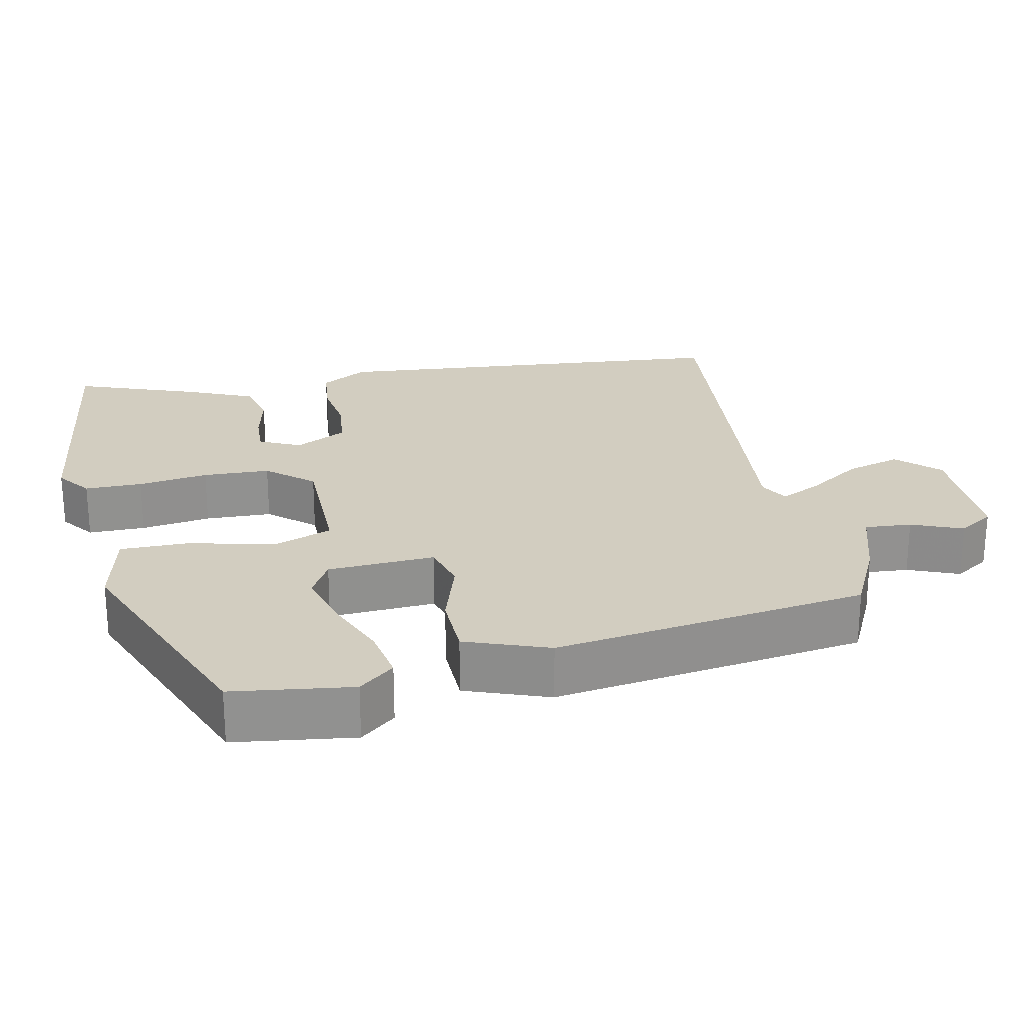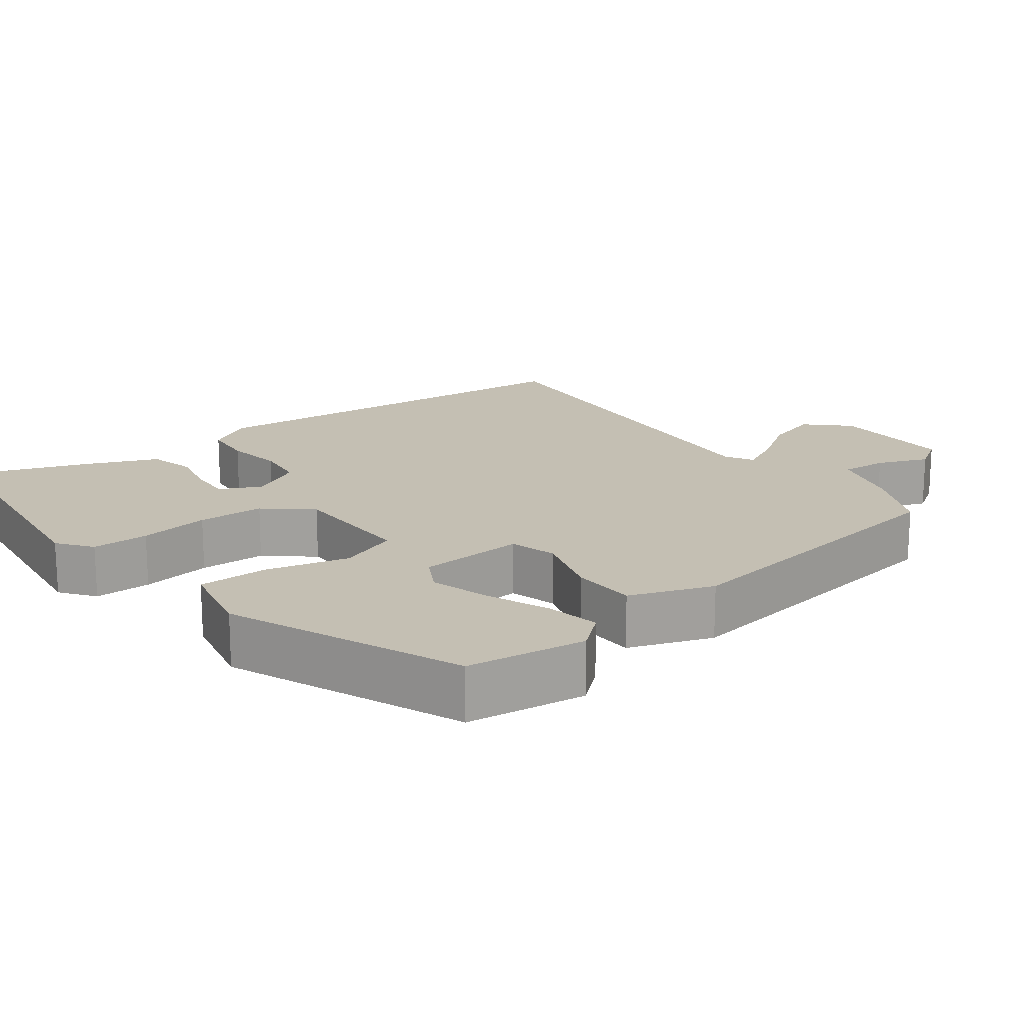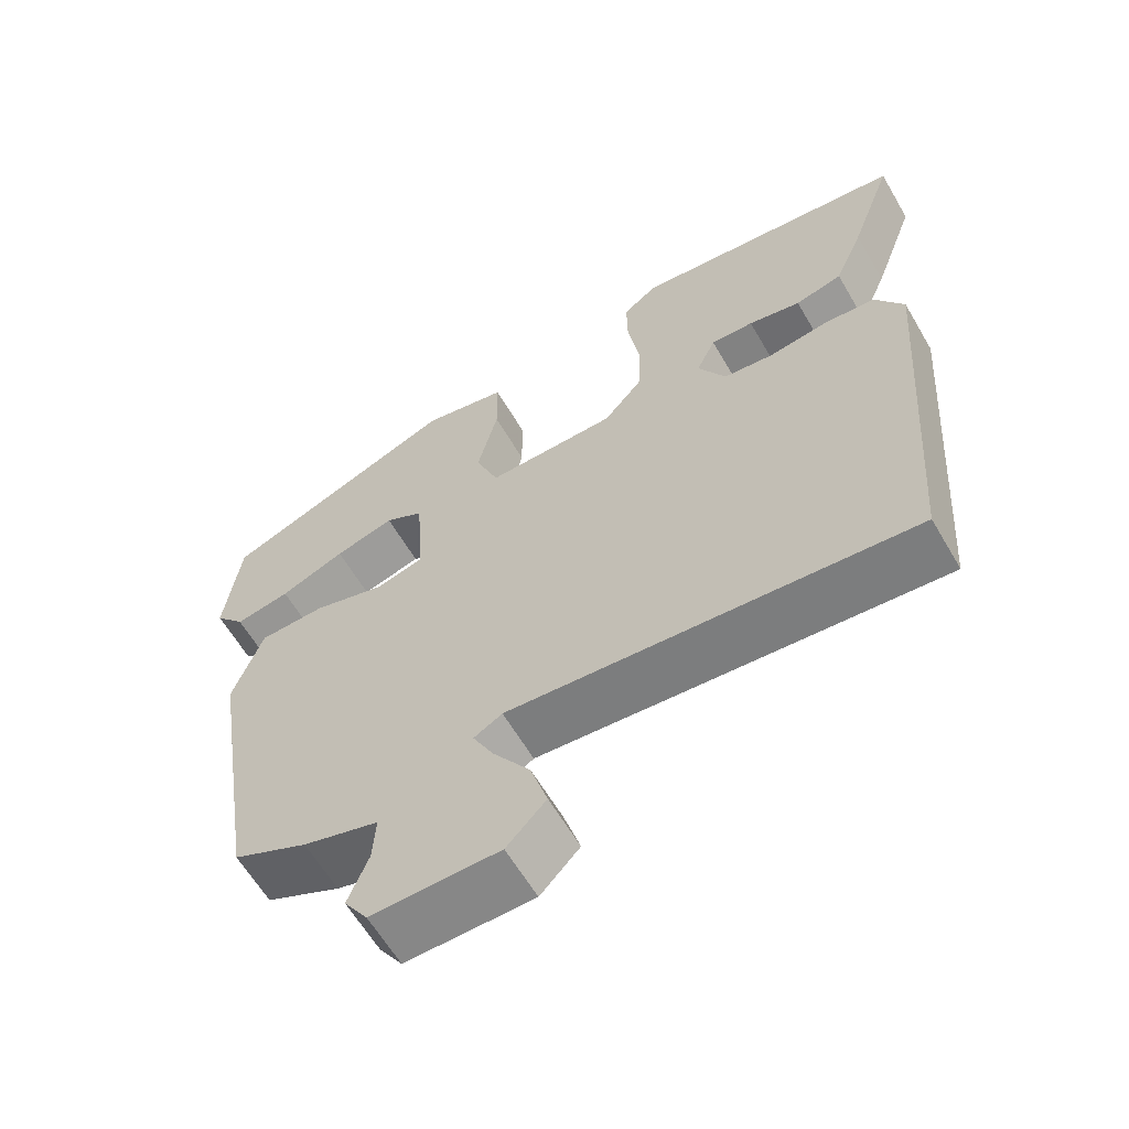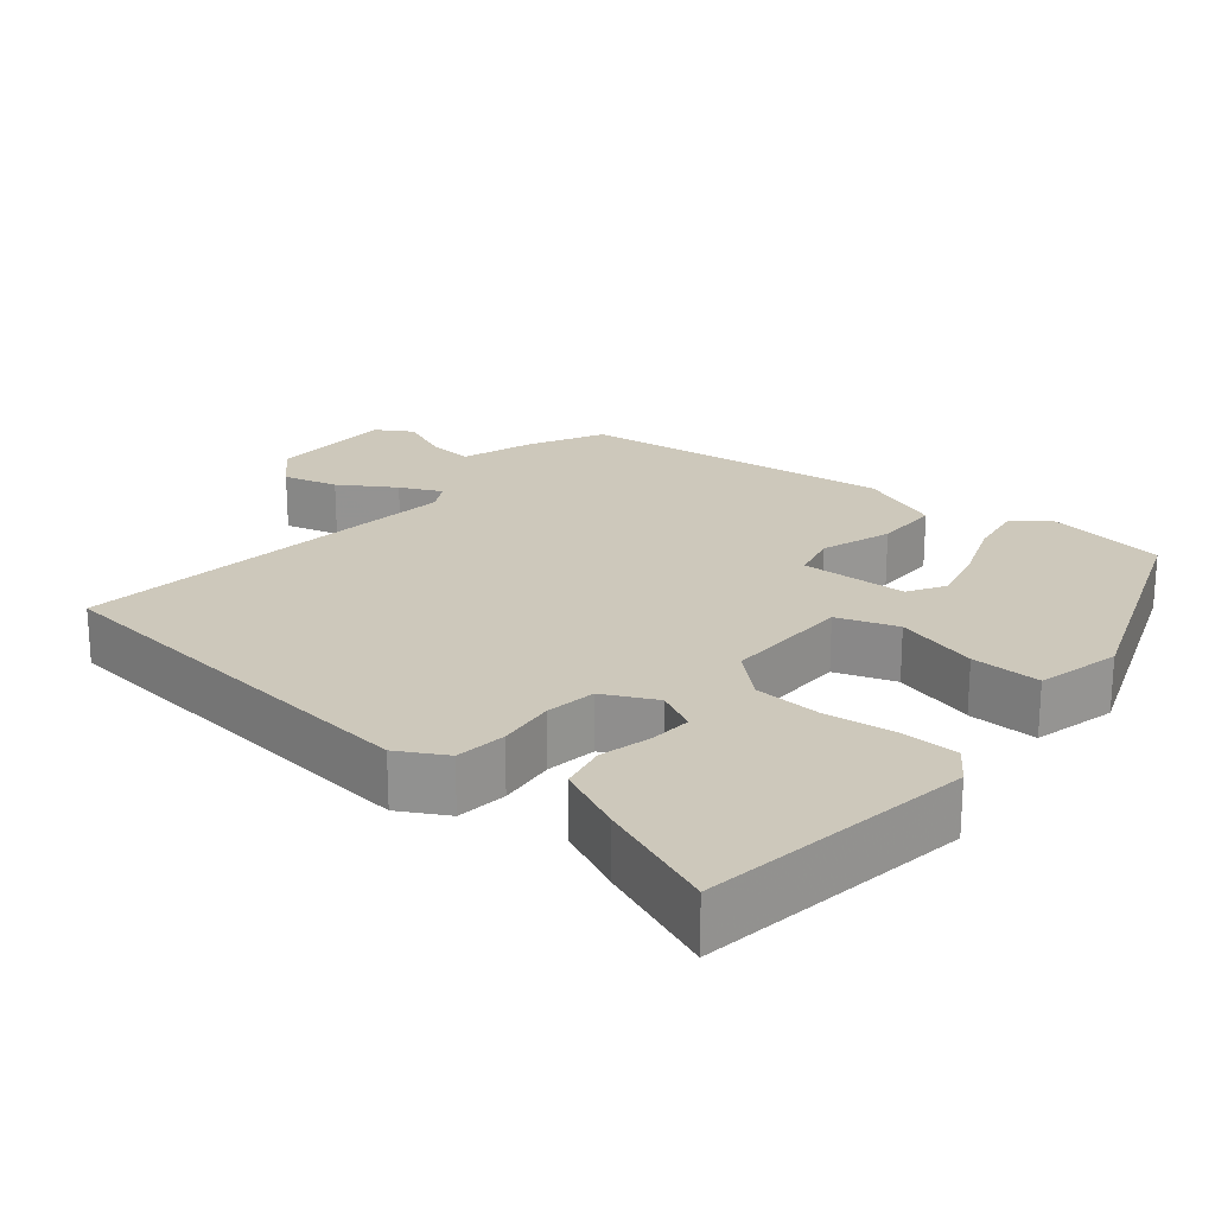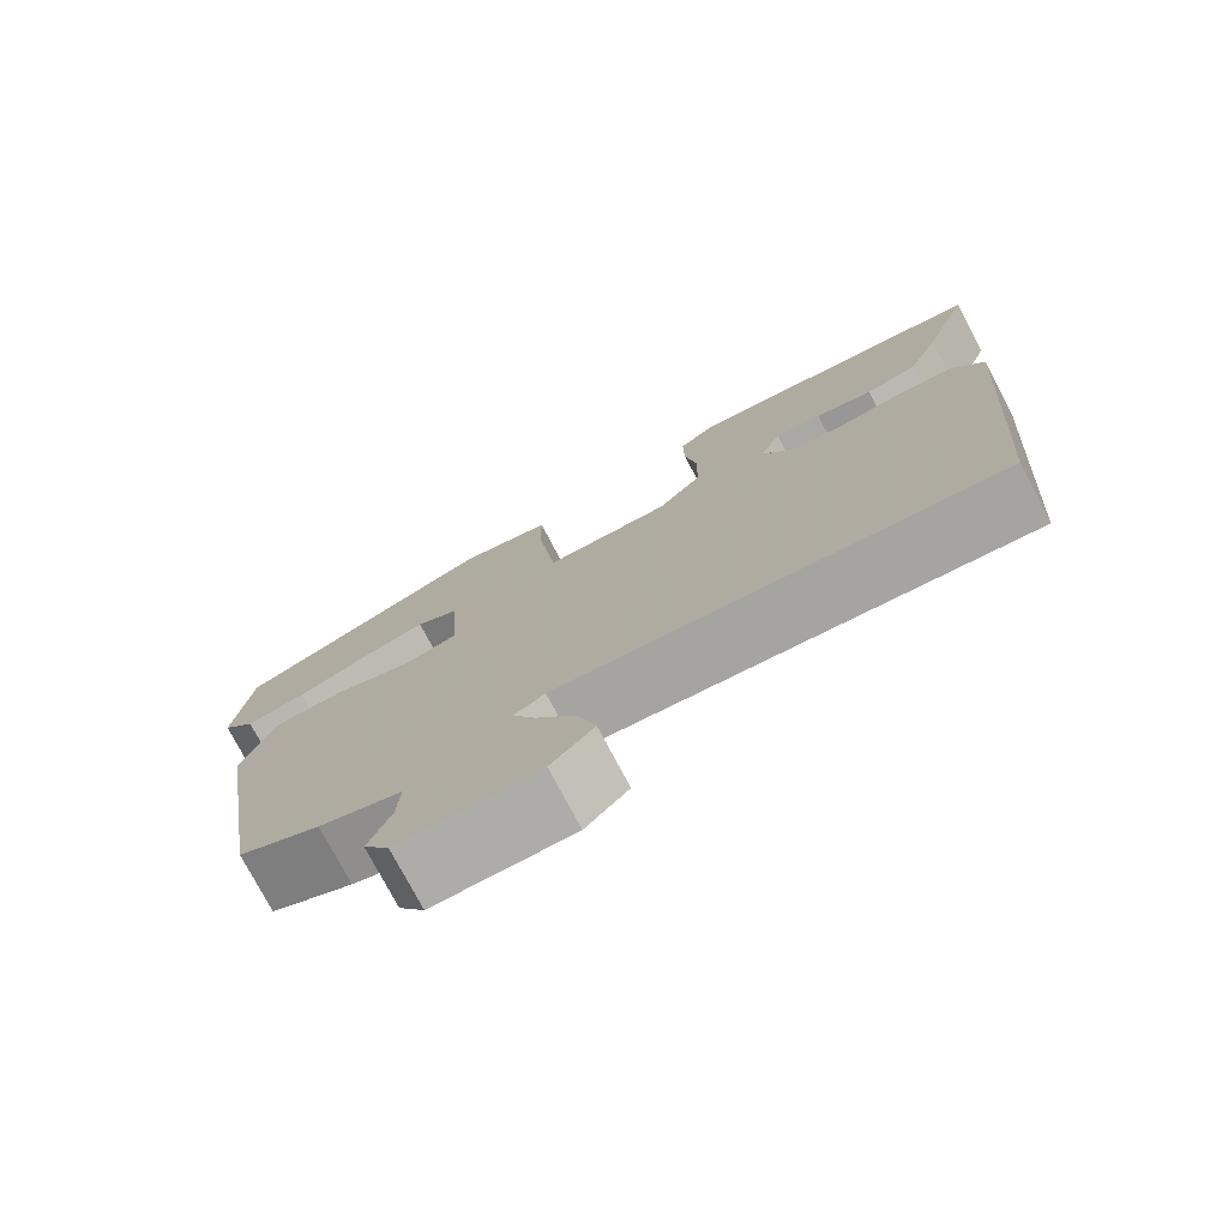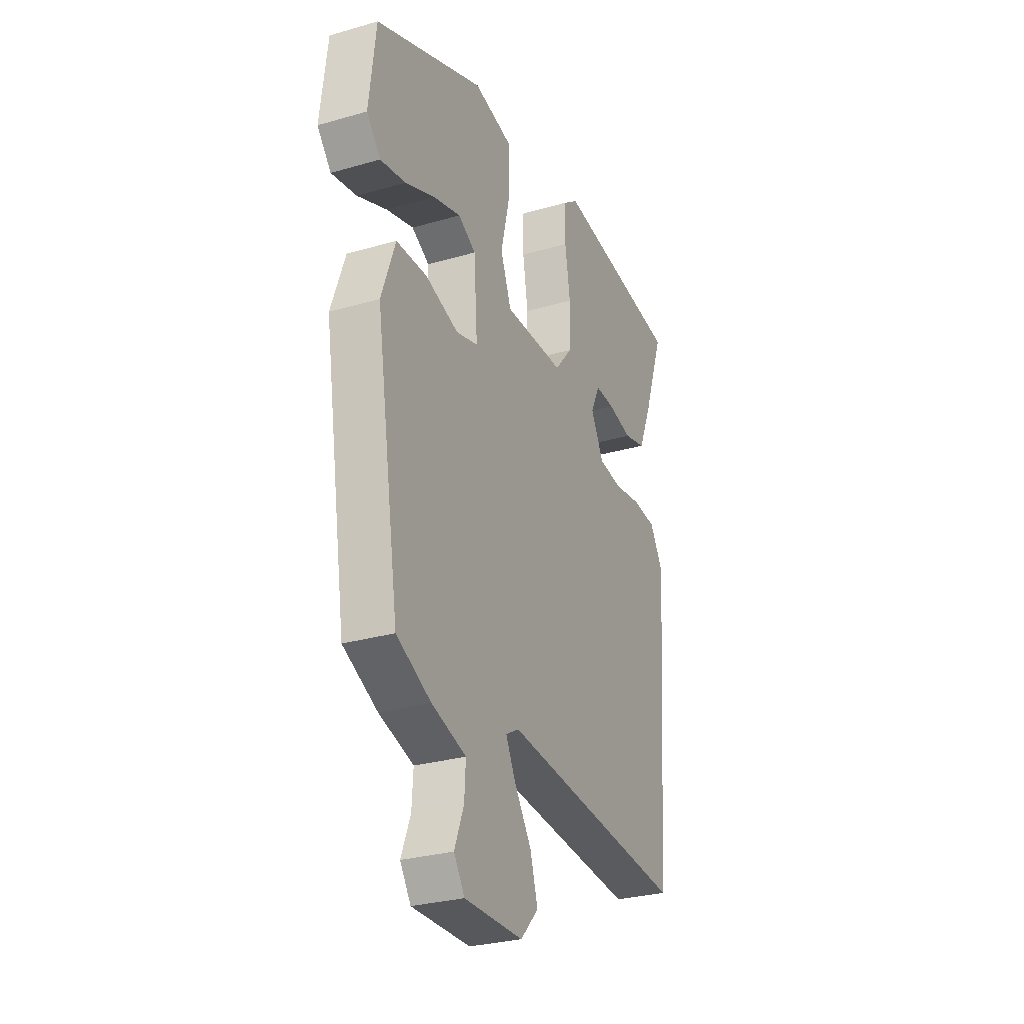
<metadata>
{"format":"obj","ext":"obj","renderer":"f3d","projection":"perspective","resolution":1024,"background":"white","views":[{"elev":24.4,"azim":78.8,"up":"+Y"},{"elev":17.8,"azim":53.2,"up":"+Y"},{"elev":-61.9,"azim":-149.7,"up":"+Z"},{"elev":22.0,"azim":-48.5,"up":"+Y"},{"elev":-76.4,"azim":-152.2,"up":"+Z"},{"elev":-28.9,"azim":113.4,"up":"+Z"}]}
</metadata>
<code>
v 0.427 0.07 -0.475
v 0.328 0.07 -0.522
v 0.228 0.07 -0.552
v 0.232 0.07 -0.615
v 0.259 0.07 -0.684
v 0.228 0.07 -0.731
v 0.059 0.07 -0.729
v 0.007 0.07 -0.674
v 0.029 0.07 -0.601
v 0.078 0.07 -0.529
v 0.106 0.07 -0.474
v 0.068 0.07 -0.452
v -0.468 0.07 -0.497
v -0.509 0.07 0.054
v -0.471 0.07 0.117
v -0.402 0.07 0.123
v -0.324 0.07 0.111
v -0.256 0.07 0.119
v -0.219 0.07 0.188
v -0.245 0.07 0.244
v -0.302 0.07 0.242
v -0.372 0.07 0.227
v -0.435 0.07 0.243
v -0.474 0.07 0.336
v -0.532 0.07 0.499
v -0.163 0.07 0.542
v -0.117 0.07 0.507
v -0.118 0.07 0.43
v -0.133 0.07 0.335
v -0.131 0.07 0.245
v -0.079 0.07 0.183
v 0.094 0.07 0.18
v 0.125 0.07 0.26
v 0.098 0.07 0.373
v 0.099 0.07 0.467
v 0.212 0.07 0.491
v 0.526 0.07 0.361
v 0.546 0.07 0.199
v 0.506 0.07 0.152
v 0.433 0.07 0.166
v 0.347 0.07 0.202
v 0.268 0.07 0.225
v 0.217 0.07 0.197
v 0.207 0.07 0.053
v 0.27 0.07 0.035
v 0.366 0.07 0.064
v 0.454 0.07 0.061
v 0.494 0.07 -0.052
v 0.427 0 -0.475
v 0.328 0 -0.522
v 0.228 0 -0.552
v 0.232 0 -0.615
v 0.259 0 -0.684
v 0.228 0 -0.731
v 0.059 0 -0.729
v 0.007 0 -0.674
v 0.029 0 -0.601
v 0.078 0 -0.529
v 0.106 0 -0.474
v 0.068 0 -0.452
v -0.468 0 -0.497
v -0.509 0 0.054
v -0.471 0 0.117
v -0.402 0 0.123
v -0.324 0 0.111
v -0.256 0 0.119
v -0.219 0 0.188
v -0.245 0 0.244
v -0.302 0 0.242
v -0.372 0 0.227
v -0.435 0 0.243
v -0.474 0 0.336
v -0.532 0 0.499
v -0.163 0 0.542
v -0.117 0 0.507
v -0.118 0 0.43
v -0.133 0 0.335
v -0.131 0 0.245
v -0.079 0 0.183
v 0.094 0 0.18
v 0.125 0 0.26
v 0.098 0 0.373
v 0.099 0 0.467
v 0.212 0 0.491
v 0.526 0 0.361
v 0.546 0 0.199
v 0.506 0 0.152
v 0.433 0 0.166
v 0.347 0 0.202
v 0.268 0 0.225
v 0.217 0 0.197
v 0.207 0 0.053
v 0.27 0 0.035
v 0.366 0 0.064
v 0.454 0 0.061
v 0.494 0 -0.052
f 1 2 3
f 48 1 3
f 47 48 3
f 46 47 3
f 45 46 3
f 44 45 3
f 39 40 41
f 38 39 41
f 37 38 41
f 36 37 41
f 35 36 41
f 34 35 41
f 34 41 42
f 33 34 42 43
f 27 28 29
f 26 27 29
f 25 26 29
f 24 25 29
f 23 24 29
f 22 23 29
f 21 22 29
f 20 21 29
f 19 20 29 30
f 18 19 30 31
f 15 16 17
f 14 15 17
f 13 14 17
f 12 13 17
f 11 12 17 18
f 8 9 10
f 7 8 10
f 6 7 10
f 5 6 10
f 4 5 10
f 3 4 10 11
f 18 31 32
f 11 18 32
f 3 11 32
f 44 3 32
f 32 33 43 44
f 51 50 49
f 51 49 96
f 51 96 95
f 51 95 94
f 51 94 93
f 51 93 92
f 89 88 87
f 89 87 86
f 89 86 85
f 89 85 84
f 89 84 83
f 89 83 82
f 90 89 82
f 91 90 82 81
f 77 76 75
f 77 75 74
f 77 74 73
f 77 73 72
f 77 72 71
f 77 71 70
f 77 70 69
f 77 69 68
f 78 77 68 67
f 79 78 67 66
f 65 64 63
f 65 63 62
f 65 62 61
f 65 61 60
f 66 65 60 59
f 58 57 56
f 58 56 55
f 58 55 54
f 58 54 53
f 58 53 52
f 59 58 52 51
f 80 79 66
f 80 66 59
f 80 59 51
f 80 51 92
f 92 91 81 80
f 1 49 50 2
f 2 50 51 3
f 3 51 52 4
f 4 52 53 5
f 5 53 54 6
f 6 54 55 7
f 7 55 56 8
f 8 56 57 9
f 9 57 58 10
f 10 58 59 11
f 11 59 60 12
f 12 60 61 13
f 13 61 62 14
f 14 62 63 15
f 15 63 64 16
f 16 64 65 17
f 17 65 66 18
f 18 66 67 19
f 19 67 68 20
f 20 68 69 21
f 21 69 70 22
f 22 70 71 23
f 23 71 72 24
f 24 72 73 25
f 25 73 74 26
f 26 74 75 27
f 27 75 76 28
f 28 76 77 29
f 29 77 78 30
f 30 78 79 31
f 31 79 80 32
f 32 80 81 33
f 33 81 82 34
f 34 82 83 35
f 35 83 84 36
f 36 84 85 37
f 37 85 86 38
f 38 86 87 39
f 39 87 88 40
f 40 88 89 41
f 41 89 90 42
f 42 90 91 43
f 43 91 92 44
f 44 92 93 45
f 45 93 94 46
f 46 94 95 47
f 47 95 96 48
f 48 96 49 1

</code>
